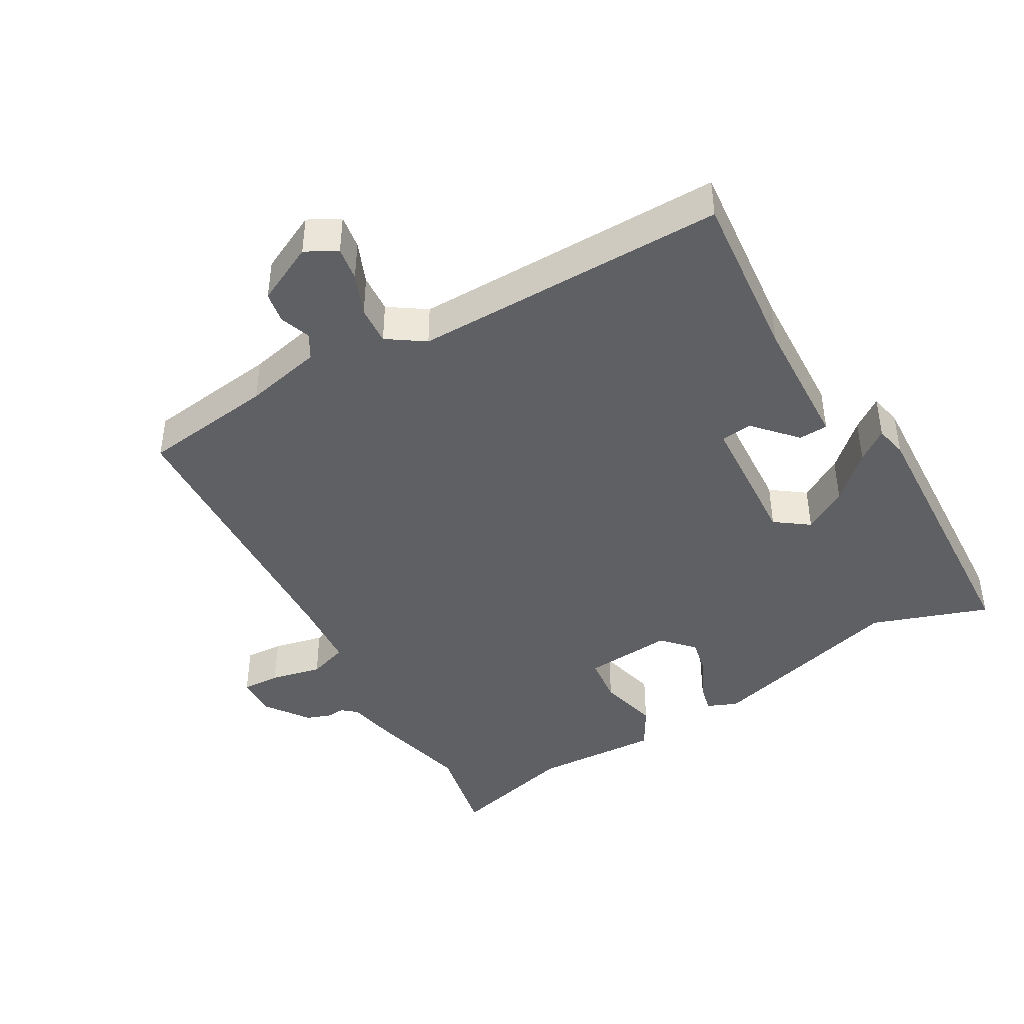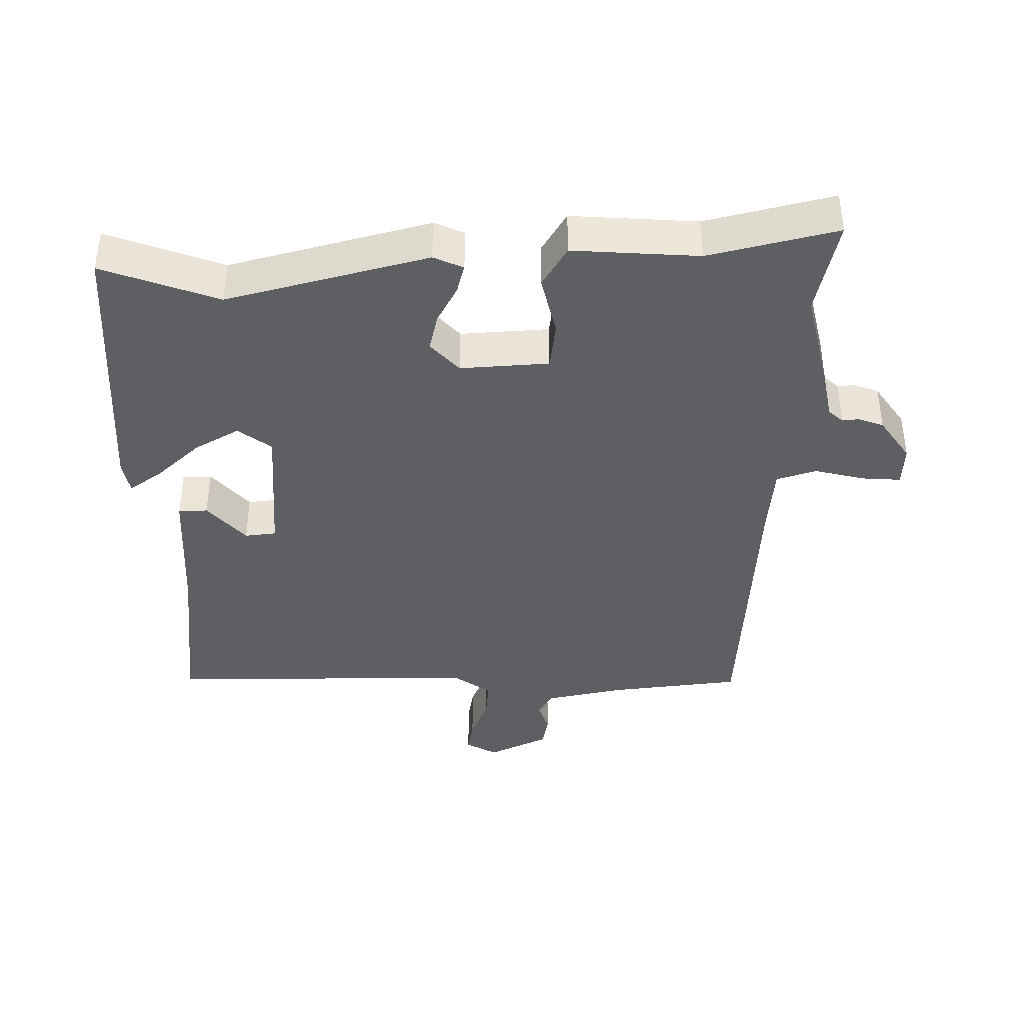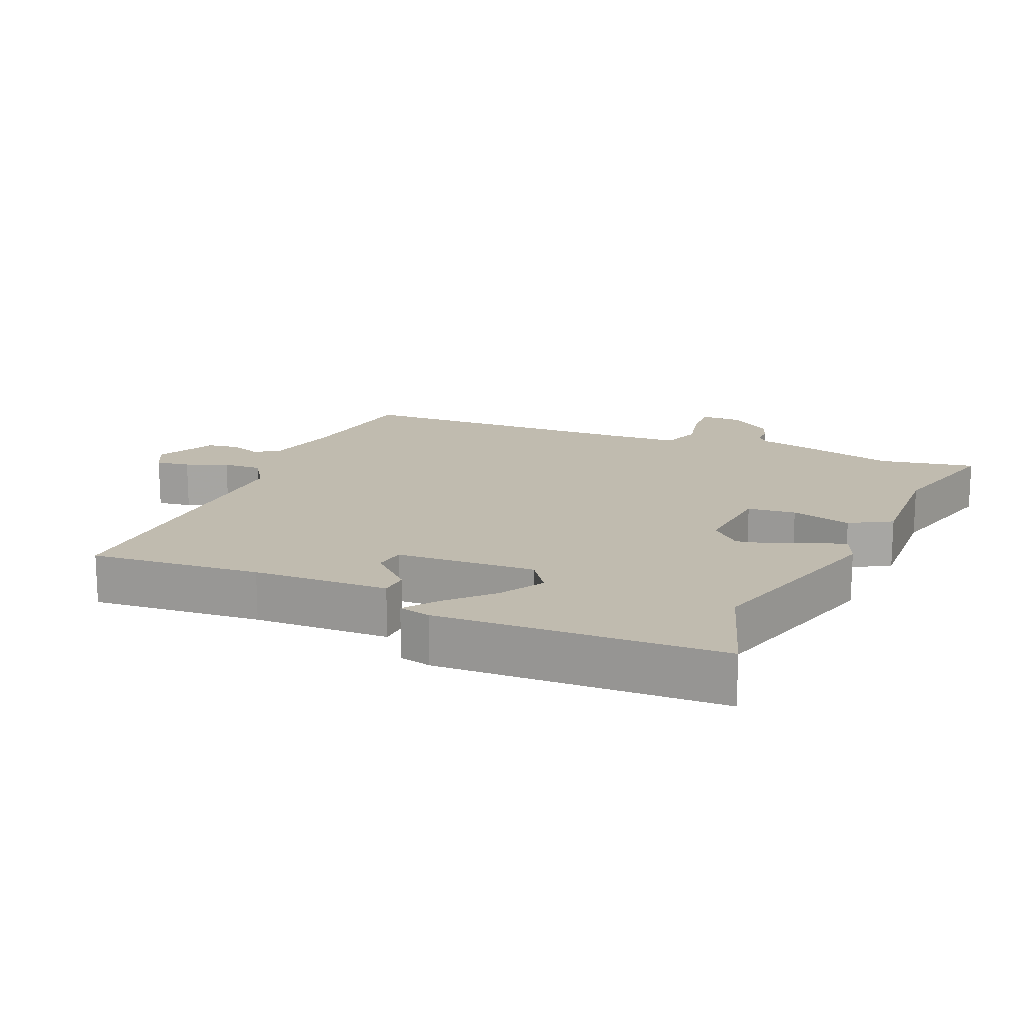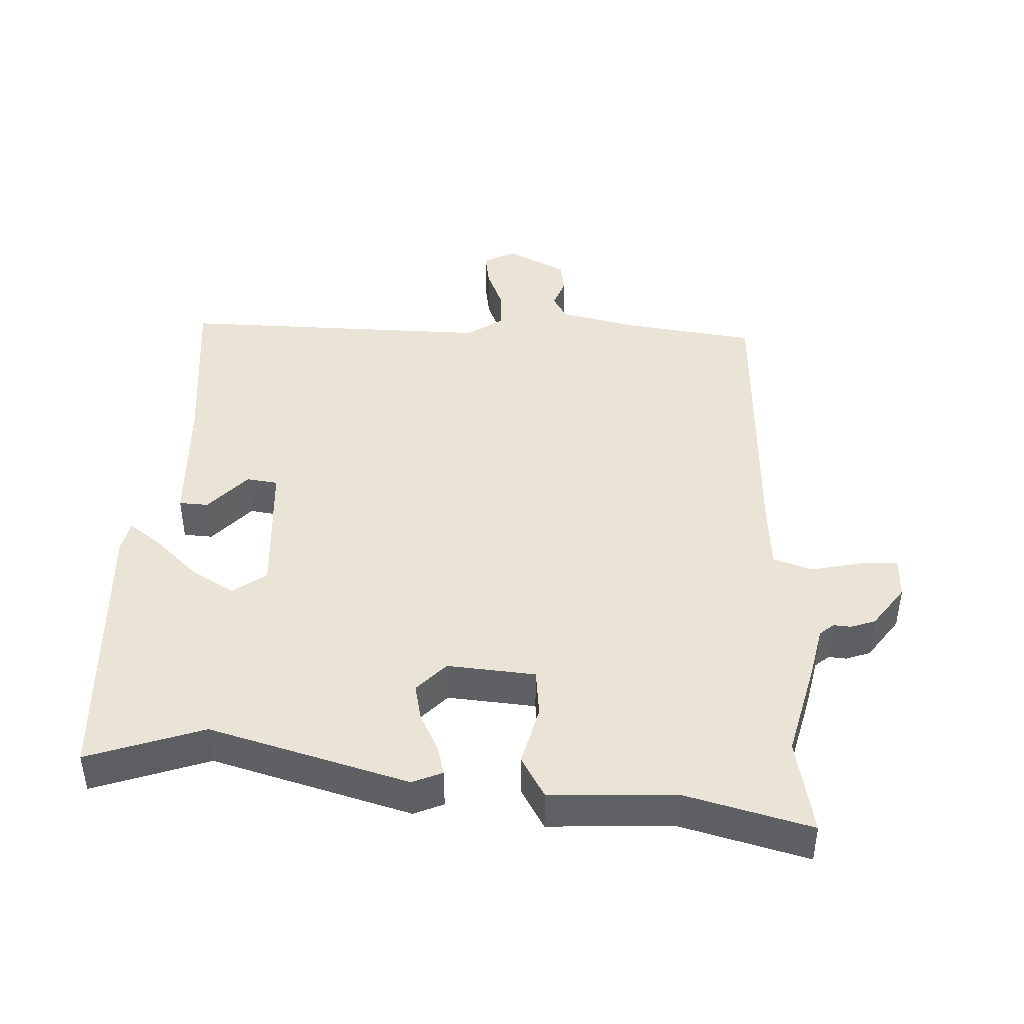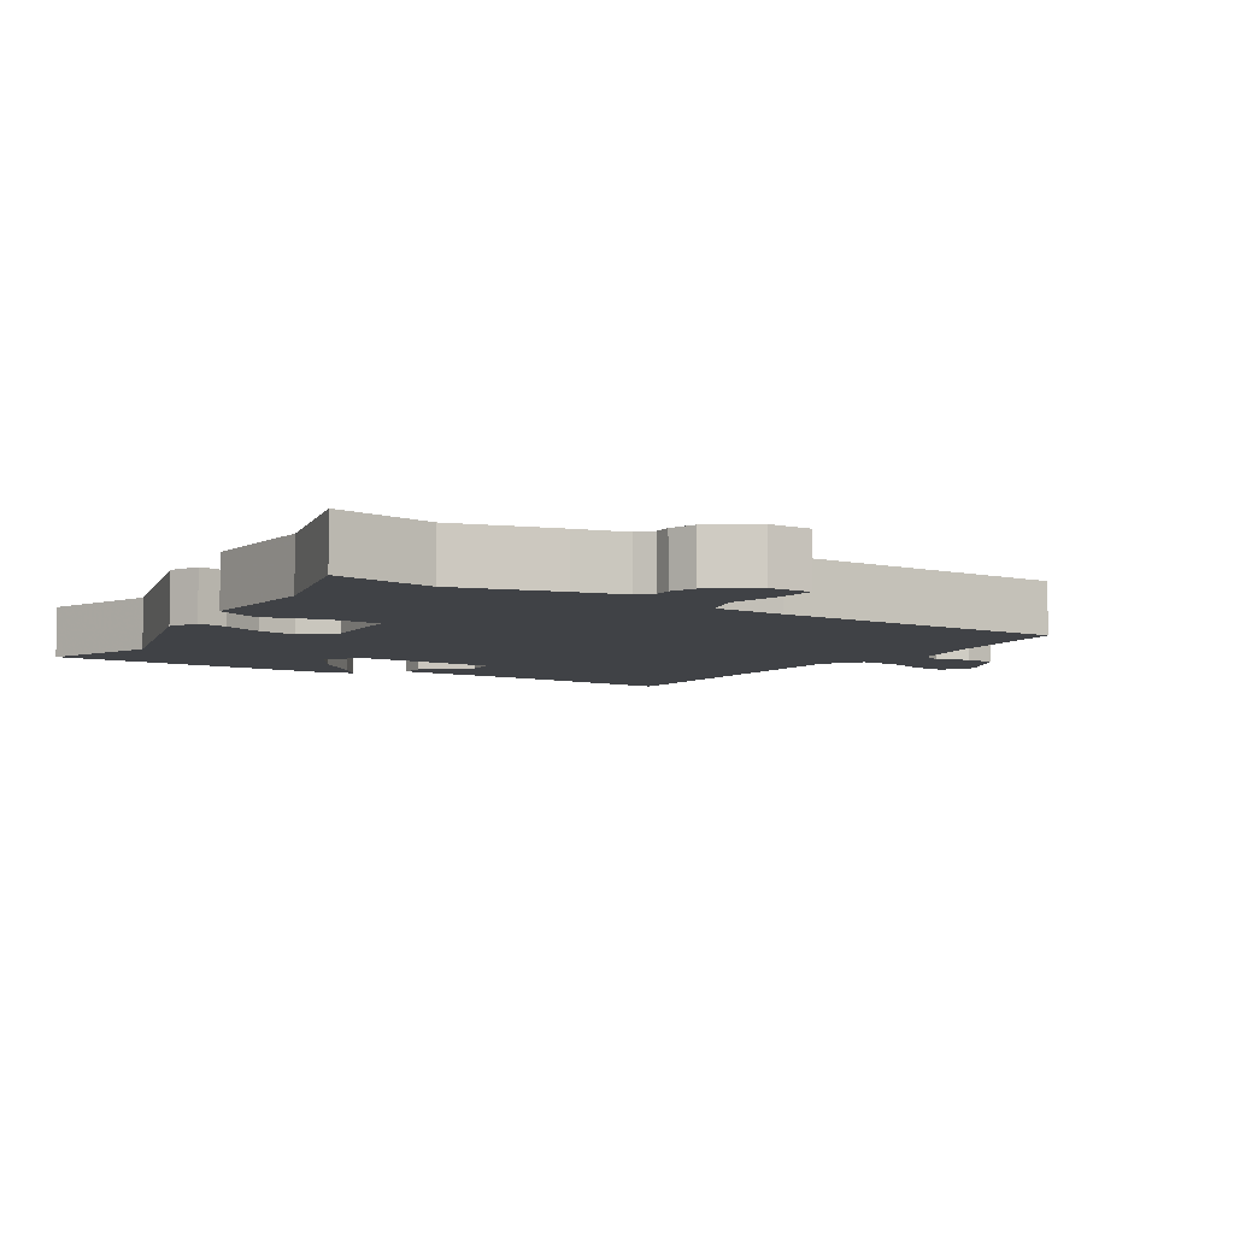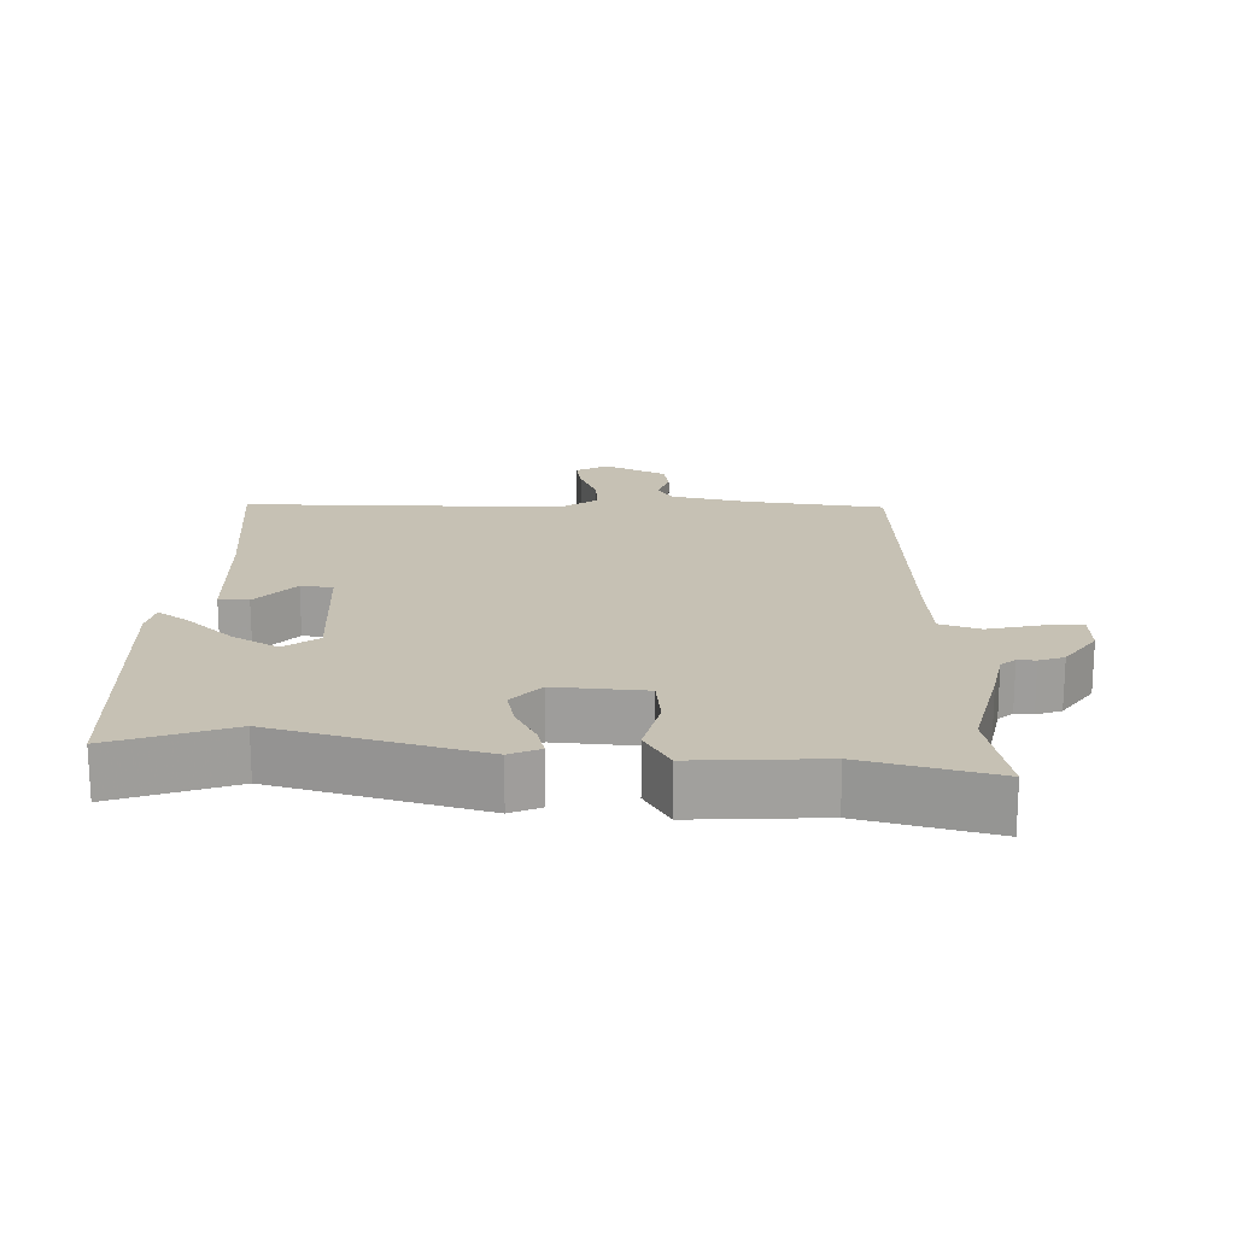
<metadata>
{"format":"obj","ext":"obj","renderer":"f3d","projection":"perspective","resolution":1024,"background":"white","views":[{"elev":-43.2,"azim":-149.9,"up":"+Y"},{"elev":-40.1,"azim":-0.1,"up":"+Y"},{"elev":16.2,"azim":-66.2,"up":"+Y"},{"elev":43.8,"azim":2.9,"up":"+Y"},{"elev":-6.3,"azim":58.0,"up":"+Y"},{"elev":18.5,"azim":1.4,"up":"+Y"}]}
</metadata>
<code>
v -0.487 0.07 -0.465
v -0.462 0.07 -0.215
v -0.453 0.07 -0.016
v -0.41 0.07 -0.014
v -0.354 0.07 -0.076
v -0.308 0.07 -0.07
v -0.295 0.07 0.135
v -0.344 0.07 0.171
v -0.409 0.07 0.133
v -0.474 0.07 0.072
v -0.52 0.07 0.039
v -0.53 0.07 0.086
v -0.508 0.07 0.503
v -0.337 0.07 0.443
v -0.043 0.07 0.524
v 0.001 0.07 0.505
v -0.01 0.07 0.462
v -0.039 0.07 0.406
v -0.051 0.07 0.351
v -0.009 0.07 0.306
v 0.121 0.07 0.316
v 0.129 0.07 0.387
v 0.107 0.07 0.476
v 0.143 0.07 0.537
v 0.328 0.07 0.527
v 0.515 0.07 0.575
v 0.486 0.07 0.433
v 0.522 0.07 0.287
v 0.537 0.07 0.214
v 0.558 0.07 0.196
v 0.584 0.07 0.198
v 0.62 0.07 0.185
v 0.665 0.07 0.122
v 0.663 0.07 0.061
v 0.607 0.07 0.064
v 0.532 0.07 0.081
v 0.474 0.07 0.062
v 0.466 0.07 -0.042
v 0.446 0.07 -0.472
v 0.251 0.07 -0.497
v 0.137 0.07 -0.522
v 0.116 0.07 -0.558
v 0.132 0.07 -0.603
v 0.124 0.07 -0.649
v 0.036 0.07 -0.692
v -0.01 0.07 -0.667
v -0.002 0.07 -0.617
v 0.023 0.07 -0.556
v 0.027 0.07 -0.499
v -0.027 0.07 -0.462
v -0.487 0 -0.465
v -0.462 0 -0.215
v -0.453 0 -0.016
v -0.41 0 -0.014
v -0.354 0 -0.076
v -0.308 0 -0.07
v -0.295 0 0.135
v -0.344 0 0.171
v -0.409 0 0.133
v -0.474 0 0.072
v -0.52 0 0.039
v -0.53 0 0.086
v -0.508 0 0.503
v -0.337 0 0.443
v -0.043 0 0.524
v 0.001 0 0.505
v -0.01 0 0.462
v -0.039 0 0.406
v -0.051 0 0.351
v -0.009 0 0.306
v 0.121 0 0.316
v 0.129 0 0.387
v 0.107 0 0.476
v 0.143 0 0.537
v 0.328 0 0.527
v 0.515 0 0.575
v 0.486 0 0.433
v 0.522 0 0.287
v 0.537 0 0.214
v 0.558 0 0.196
v 0.584 0 0.198
v 0.62 0 0.185
v 0.665 0 0.122
v 0.663 0 0.061
v 0.607 0 0.064
v 0.532 0 0.081
v 0.474 0 0.062
v 0.466 0 -0.042
v 0.446 0 -0.472
v 0.251 0 -0.497
v 0.137 0 -0.522
v 0.116 0 -0.558
v 0.132 0 -0.603
v 0.124 0 -0.649
v 0.036 0 -0.692
v -0.01 0 -0.667
v -0.002 0 -0.617
v 0.023 0 -0.556
v 0.027 0 -0.499
v -0.027 0 -0.462
f 45 46 47 48
f 45 48 49
f 42 43 44 45
f 41 42 45 49
f 40 41 49 50
f 38 39 40 50
f 33 34 35 36
f 31 32 33 36
f 30 31 36 37
f 29 30 37
f 27 28 29 37
f 25 26 27
f 22 23 24 25
f 21 22 25 27
f 15 16 17 18
f 14 15 18 19
f 11 12 13 14
f 9 10 11 14
f 8 9 14 19
f 7 8 19 20
f 2 3 4 5
f 2 5 6
f 1 2 6
f 50 1 6
f 21 27 37 38
f 20 21 38 50
f 6 7 20 50
f 98 97 96 95
f 99 98 95
f 95 94 93 92
f 99 95 92 91
f 100 99 91 90
f 100 90 89 88
f 86 85 84 83
f 86 83 82 81
f 87 86 81 80
f 87 80 79
f 87 79 78 77
f 77 76 75
f 75 74 73 72
f 77 75 72 71
f 68 67 66 65
f 69 68 65 64
f 64 63 62 61
f 64 61 60 59
f 69 64 59 58
f 70 69 58 57
f 55 54 53 52
f 56 55 52
f 56 52 51
f 56 51 100
f 88 87 77 71
f 100 88 71 70
f 100 70 57 56
f 1 51 52 2
f 2 52 53 3
f 3 53 54 4
f 4 54 55 5
f 5 55 56 6
f 6 56 57 7
f 7 57 58 8
f 8 58 59 9
f 9 59 60 10
f 10 60 61 11
f 11 61 62 12
f 12 62 63 13
f 13 63 64 14
f 14 64 65 15
f 15 65 66 16
f 16 66 67 17
f 17 67 68 18
f 18 68 69 19
f 19 69 70 20
f 20 70 71 21
f 21 71 72 22
f 22 72 73 23
f 23 73 74 24
f 24 74 75 25
f 25 75 76 26
f 26 76 77 27
f 27 77 78 28
f 28 78 79 29
f 29 79 80 30
f 30 80 81 31
f 31 81 82 32
f 32 82 83 33
f 33 83 84 34
f 34 84 85 35
f 35 85 86 36
f 36 86 87 37
f 37 87 88 38
f 38 88 89 39
f 39 89 90 40
f 40 90 91 41
f 41 91 92 42
f 42 92 93 43
f 43 93 94 44
f 44 94 95 45
f 45 95 96 46
f 46 96 97 47
f 47 97 98 48
f 48 98 99 49
f 49 99 100 50
f 50 100 51 1

</code>
